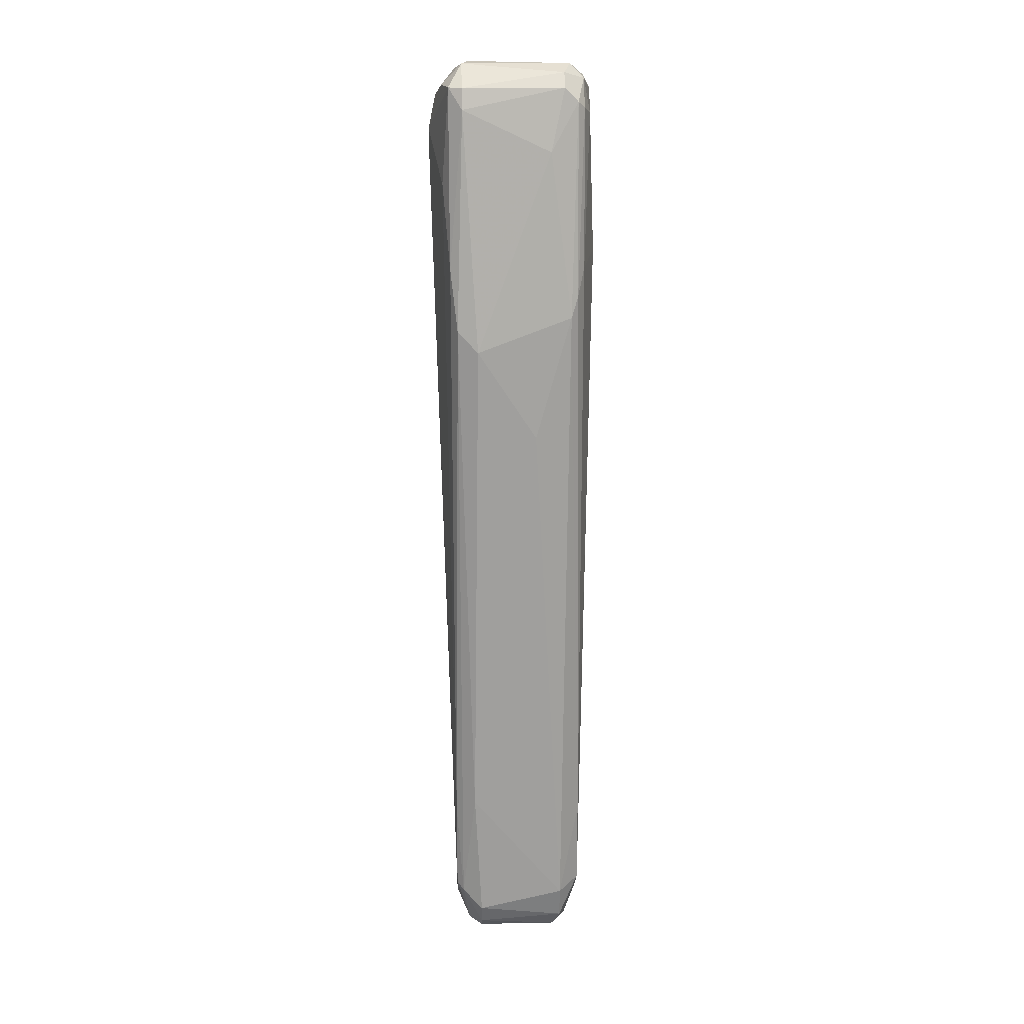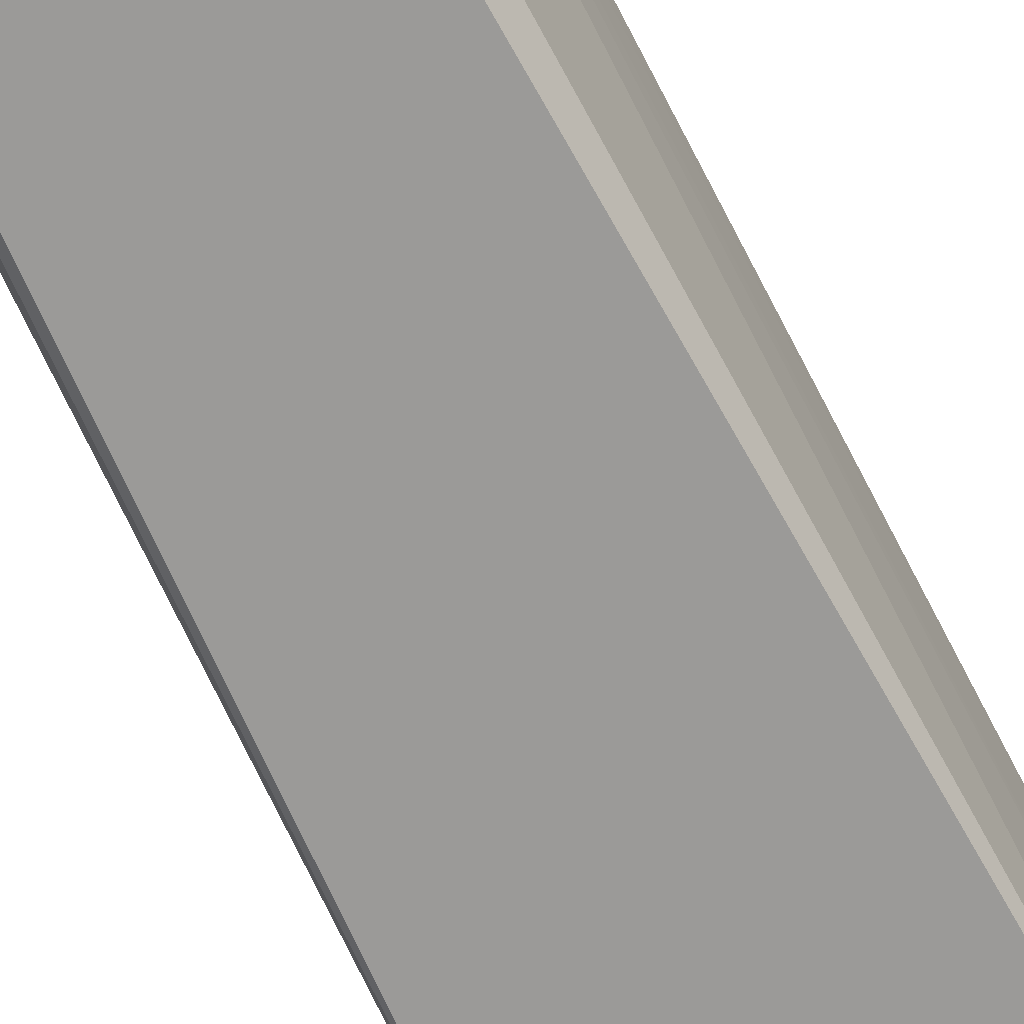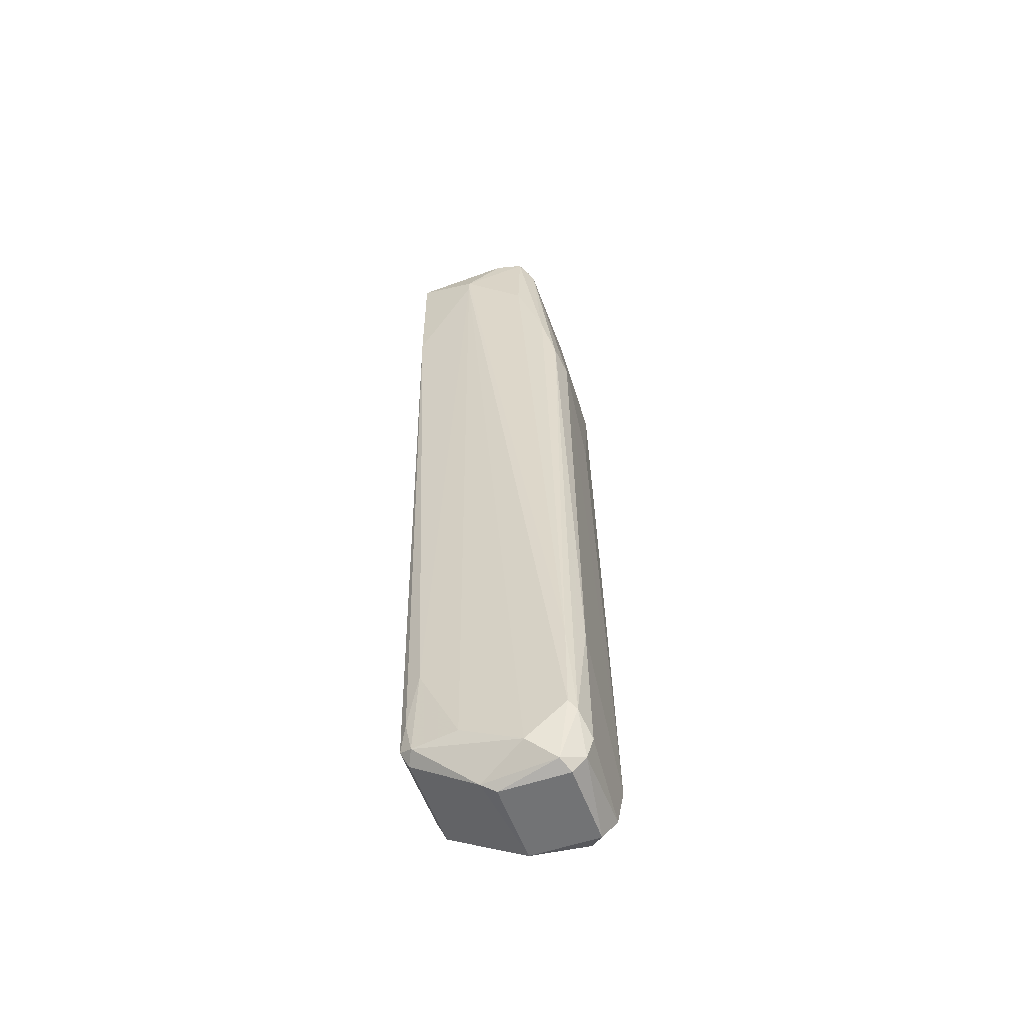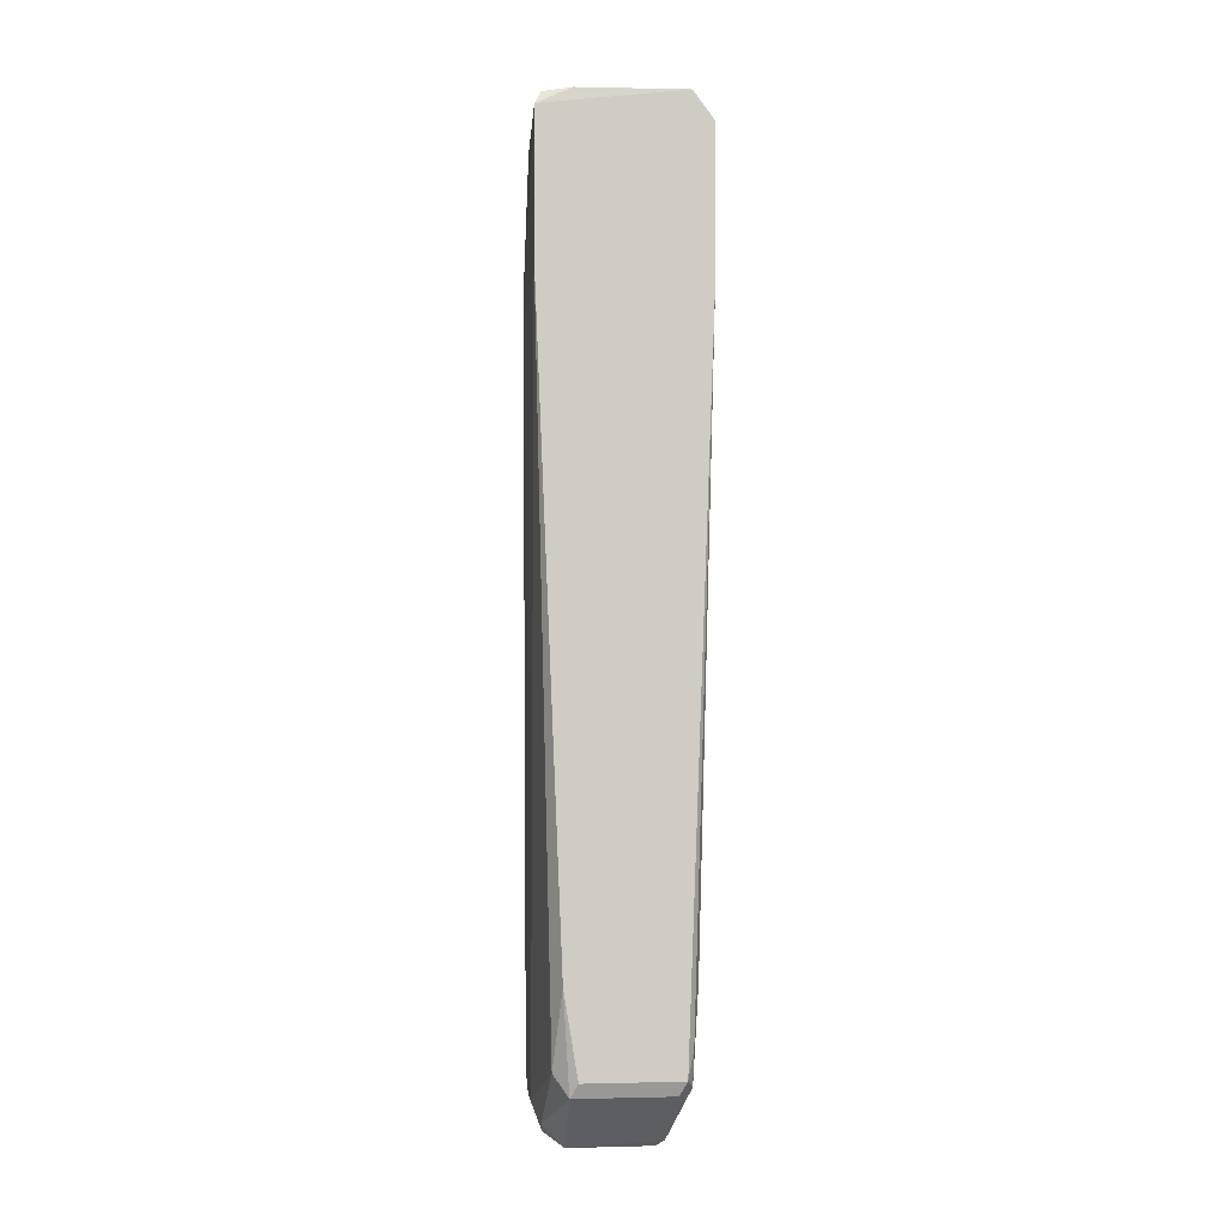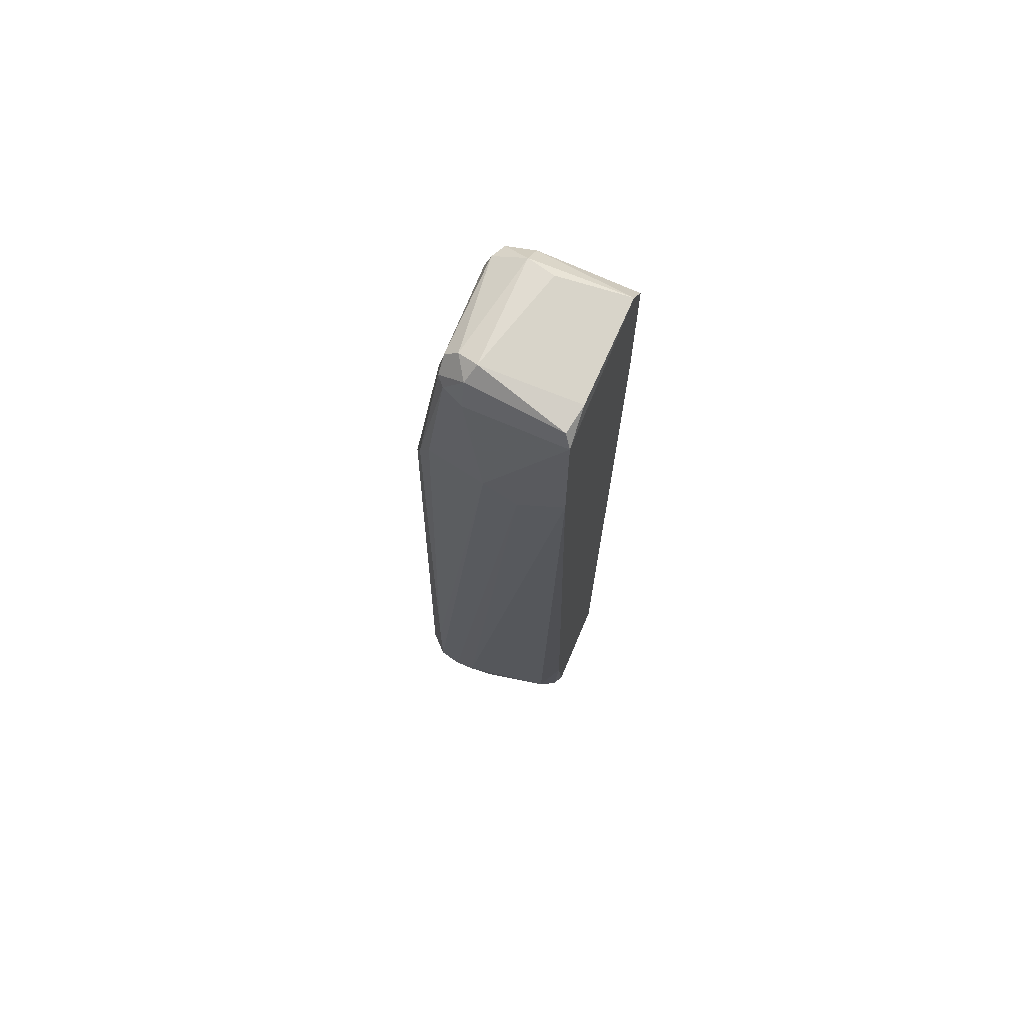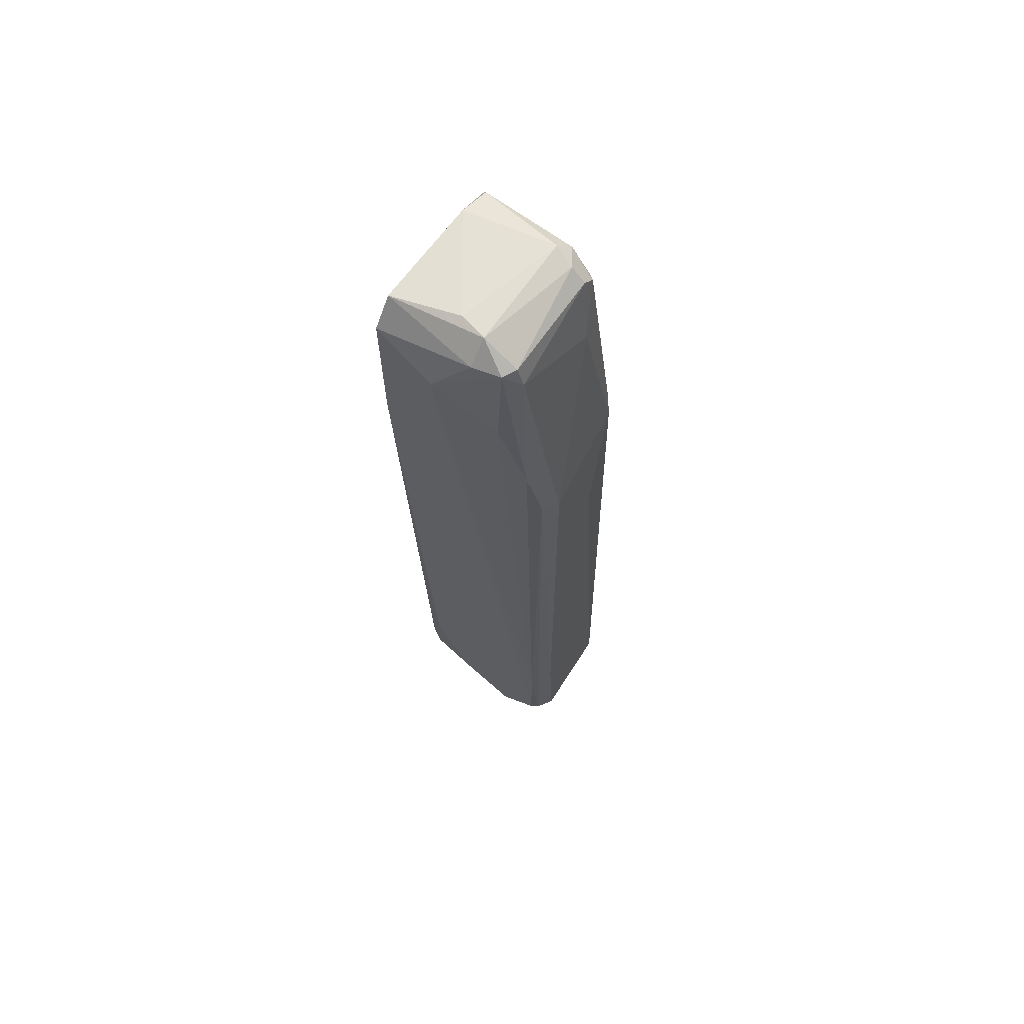
<metadata>
{"format":"obj","ext":"obj","renderer":"f3d","projection":"perspective","resolution":1024,"background":"white","views":[{"elev":19.7,"azim":-2.1,"up":"+Y"},{"elev":-69.4,"azim":26.5,"up":"+Z"},{"elev":-55.8,"azim":-70.3,"up":"+Y"},{"elev":-5.1,"azim":171.0,"up":"+Y"},{"elev":69.3,"azim":112.9,"up":"+Y"},{"elev":67.0,"azim":-55.4,"up":"+Y"}]}
</metadata>
<code>
v 0.05717 -0.04266 -0.005893
v 0.06607 0.01248 0.01234
v 0.05413 0.04613 0.000182
v 0.0731 0.04992 -0.006652
v 0.07158 -0.04874 0.008527
v 0.05641 -0.04646 0.01156
v 0.06931 -0.04722 -0.005893
v 0.05792 0.04917 0.008527
v 0.05489 0.04917 -0.006652
v 0.07158 0.04917 0.007009
v 0.06931 -0.04722 0.01308
v 0.05717 0.02488 0.01156
v 0.05944 -0.0533 0.003215
v 0.05792 -0.0457 -0.006652
v 0.05792 0.05373 0.003972
v 0.05944 -0.04949 0.01308
v 0.07007 0.0264 0.01156
v 0.07082 -0.04495 -0.004373
v 0.0731 0.03246 0.00246
v 0.06855 -0.0533 0.01081
v 0.05641 -0.04646 0.000182
v 0.07158 -0.03659 0.01081
v 0.0731 0.03474 -0.006652
v 0.07007 0.05373 0.003972
v 0.05717 0.0522 -0.006652
v 0.07007 -0.03659 -0.006652
v 0.05944 0.0226 0.01232
v 0.06855 -0.0533 0.003215
v 0.05489 0.03323 -0.006652
v 0.06931 0.05144 0.007768
v 0.05565 0.04081 0.007009
v 0.05792 -0.05253 0.01005
v 0.07158 0.0317 0.009287
v 0.05641 0.05144 0.007009
v 0.05868 -0.03431 0.01308
v 0.06919 0.05186 -0.006447
v 0.05641 -0.05026 0.007009
v 0.06779 0.04461 0.009287
v 0.07158 -0.04874 0.00625
v 0.05641 -0.03659 -0.004373
v 0.07234 0.0484 0.004732
v 0.05868 -0.05253 0.001701
v 0.07082 -0.05101 0.003972
v 0.05641 0.0317 0.01005
v 0.07158 -0.04646 0.01081
v 0.05944 -0.0533 0.01081
v 0.05565 0.05144 0.003972
v 0.05868 0.05373 0.000941
v 0.05868 -0.04722 -0.005893
v 0.07158 0.0522 0.004732
v 0.06855 -0.0457 -0.006652
v 0.05413 0.04461 0.000182
v 0.05717 -0.04646 -0.005134
v 0.06931 -0.05101 0.01232
v 0.05641 -0.03582 0.01156
v 0.07234 0.05144 -0.005893
v 0.0731 0.03018 -0.001336
v 0.05717 -0.04722 0.01232
v 0.07082 0.02867 0.01081
v 0.06931 0.05296 0.00625
v 0.05792 0.05144 0.007768
v 0.07007 -0.05253 0.009287
v 0.07082 0.04992 0.007768
v 0.05944 -0.05177 0.01232
f 16 58 64
f 9 4 14
f 2 11 17
f 17 11 22
f 14 4 23
f 4 19 23
f 4 9 25
f 18 7 26
f 14 23 26
f 23 18 26
f 11 2 27
f 8 12 27
f 2 17 27
f 20 13 28
f 3 9 29
f 14 1 29
f 9 14 29
f 22 19 33
f 3 31 34
f 16 11 35
f 11 27 35
f 27 12 35
f 4 25 36
f 32 6 37
f 8 27 38
f 27 17 38
f 30 8 38
f 18 23 39
f 29 1 40
f 19 4 41
f 10 33 41
f 33 19 41
f 7 28 42
f 28 13 42
f 13 32 42
f 32 37 42
f 7 18 43
f 28 7 43
f 39 5 43
f 18 39 43
f 12 8 44
f 8 34 44
f 34 31 44
f 5 19 45
f 22 11 45
f 19 22 45
f 13 20 46
f 32 13 46
f 9 3 47
f 15 25 47
f 25 9 47
f 3 34 47
f 34 15 47
f 15 24 48
f 25 15 48
f 24 36 48
f 36 25 48
f 14 7 49
f 7 42 49
f 41 4 50
f 10 41 50
f 7 14 51
f 26 7 51
f 14 26 51
f 6 3 52
f 3 29 52
f 37 6 52
f 21 37 52
f 40 21 52
f 29 40 52
f 1 14 53
f 37 21 53
f 21 40 53
f 40 1 53
f 42 37 53
f 14 49 53
f 49 42 53
f 11 16 54
f 45 11 54
f 3 6 55
f 31 3 55
f 12 44 55
f 44 31 55
f 4 36 56
f 36 24 56
f 50 4 56
f 24 50 56
f 19 5 57
f 23 19 57
f 5 39 57
f 39 23 57
f 6 32 58
f 35 12 58
f 16 35 58
f 55 6 58
f 12 55 58
f 17 22 59
f 33 10 59
f 22 33 59
f 24 15 60
f 50 24 60
f 8 30 61
f 34 8 61
f 15 34 61
f 60 15 61
f 30 60 61
f 20 28 62
f 43 5 62
f 28 43 62
f 5 45 62
f 54 20 62
f 45 54 62
f 38 17 63
f 30 38 63
f 10 50 63
f 59 10 63
f 17 59 63
f 60 30 63
f 50 60 63
f 46 20 64
f 32 46 64
f 54 16 64
f 20 54 64
f 58 32 64

</code>
